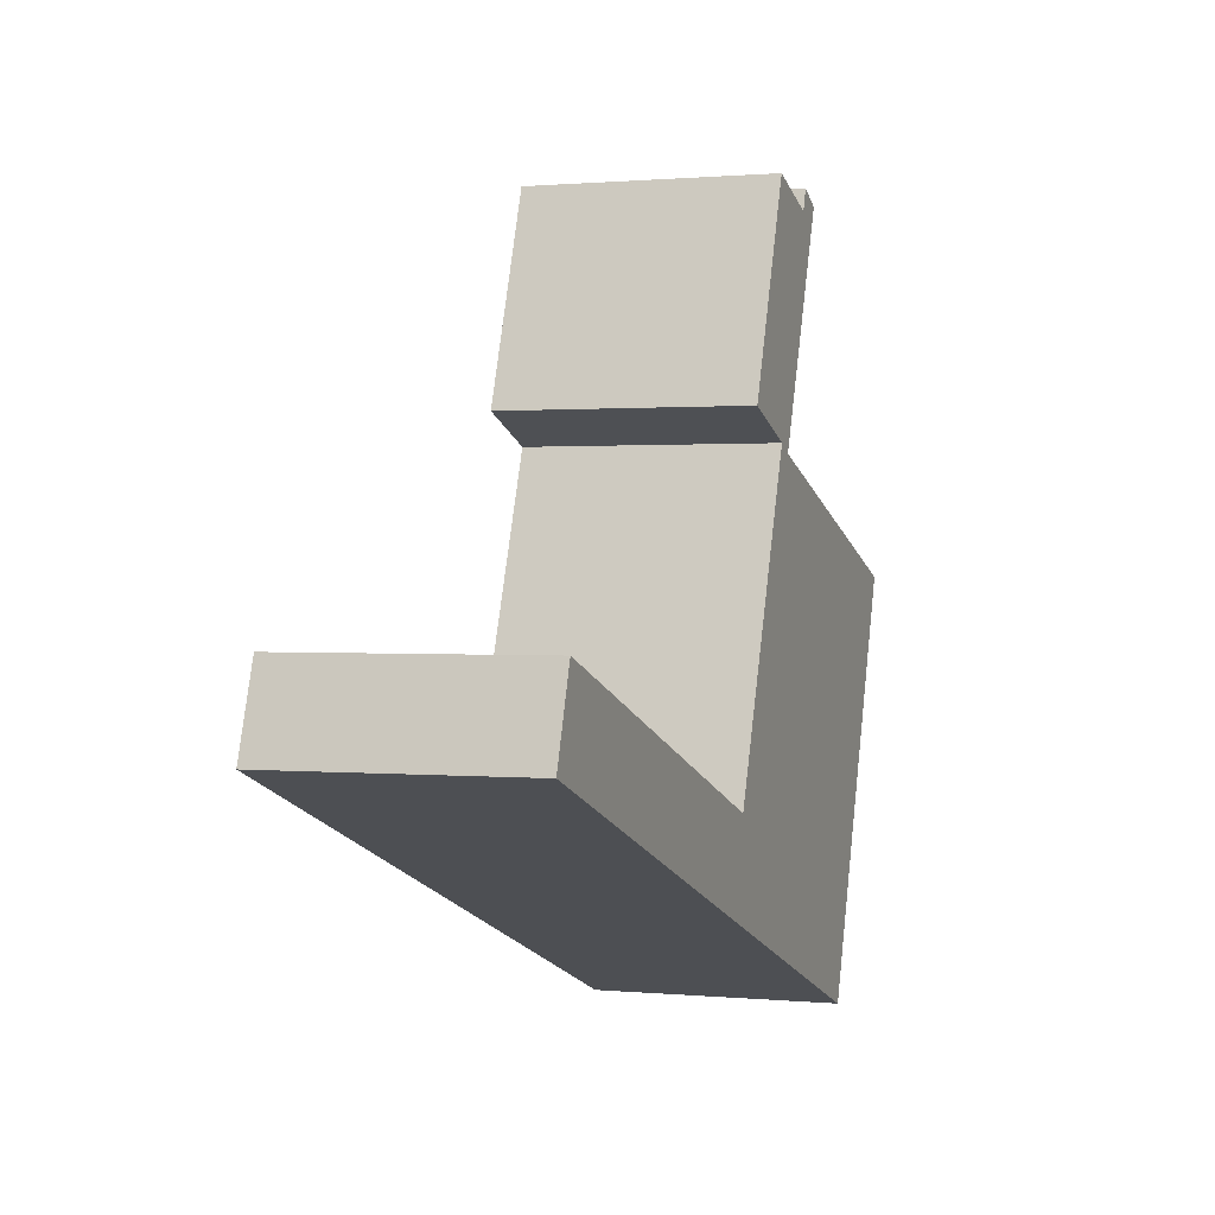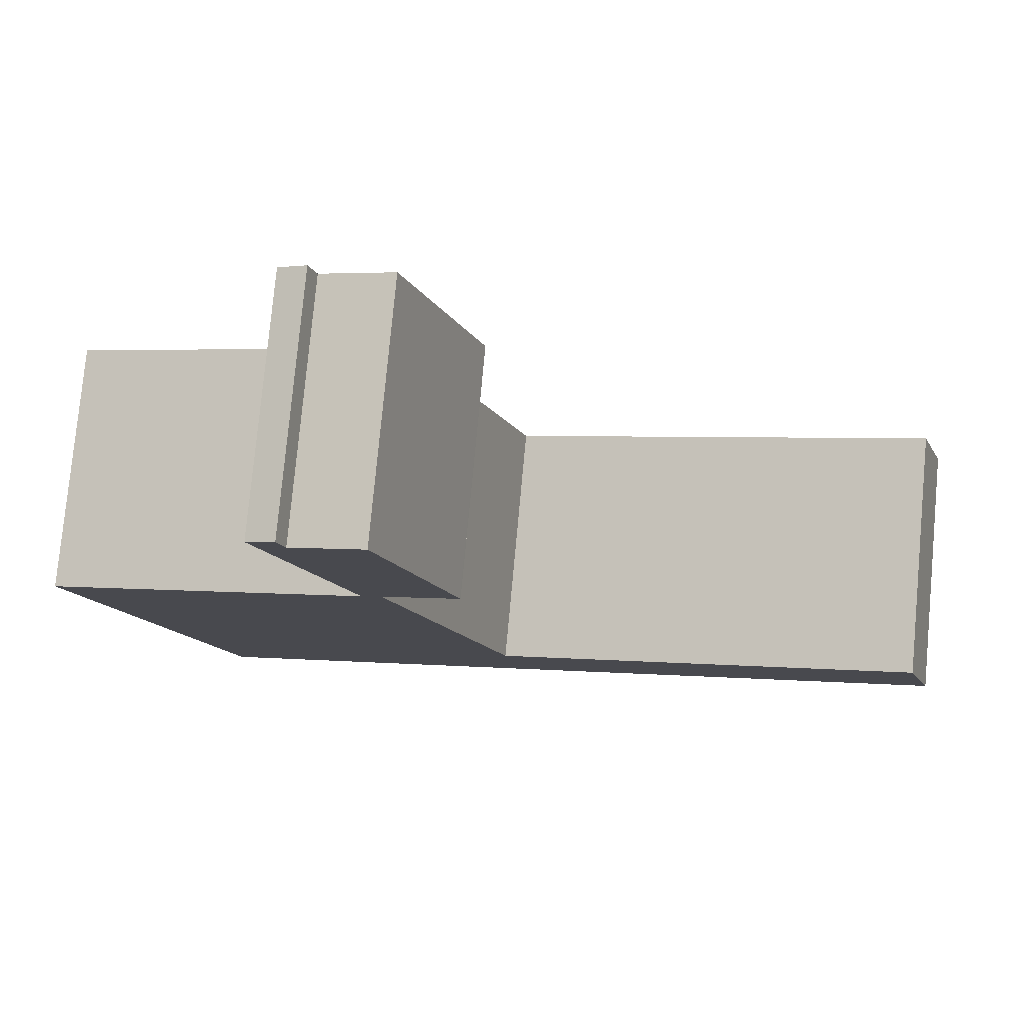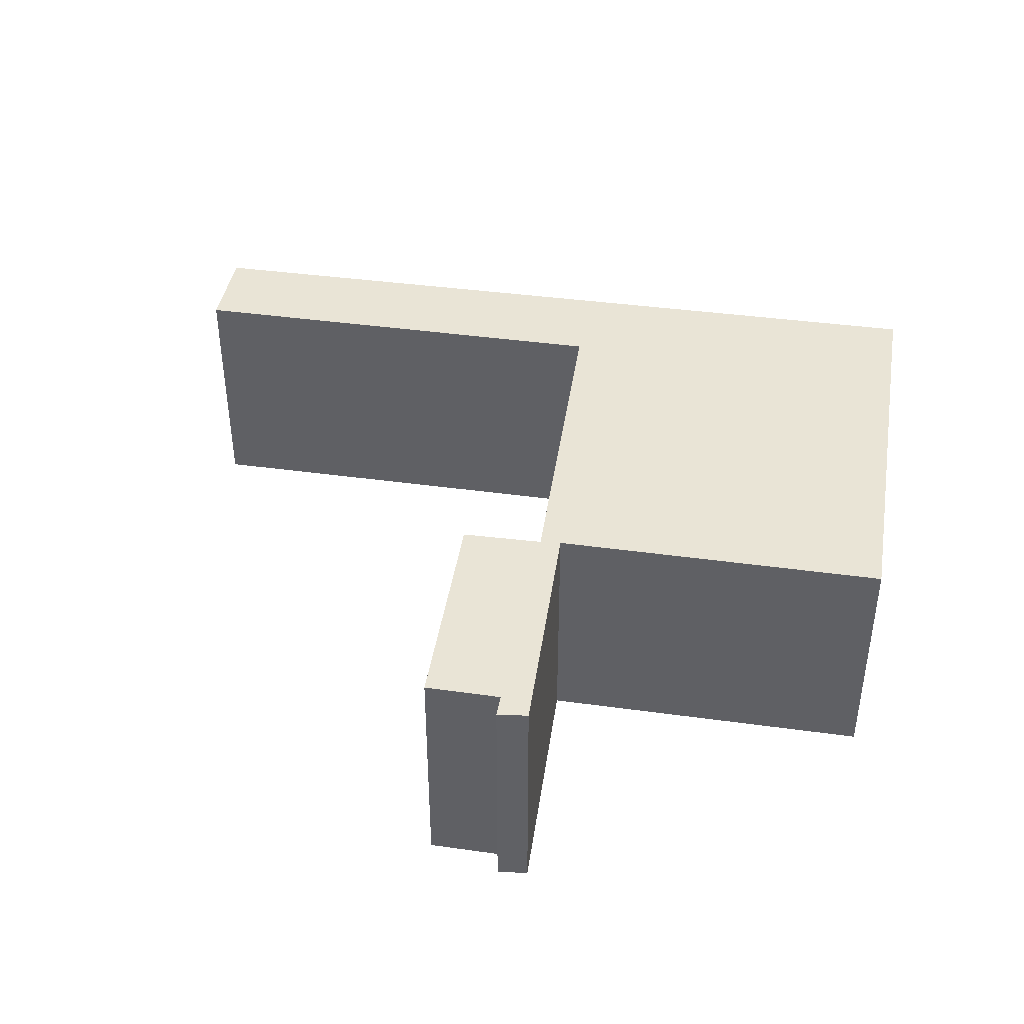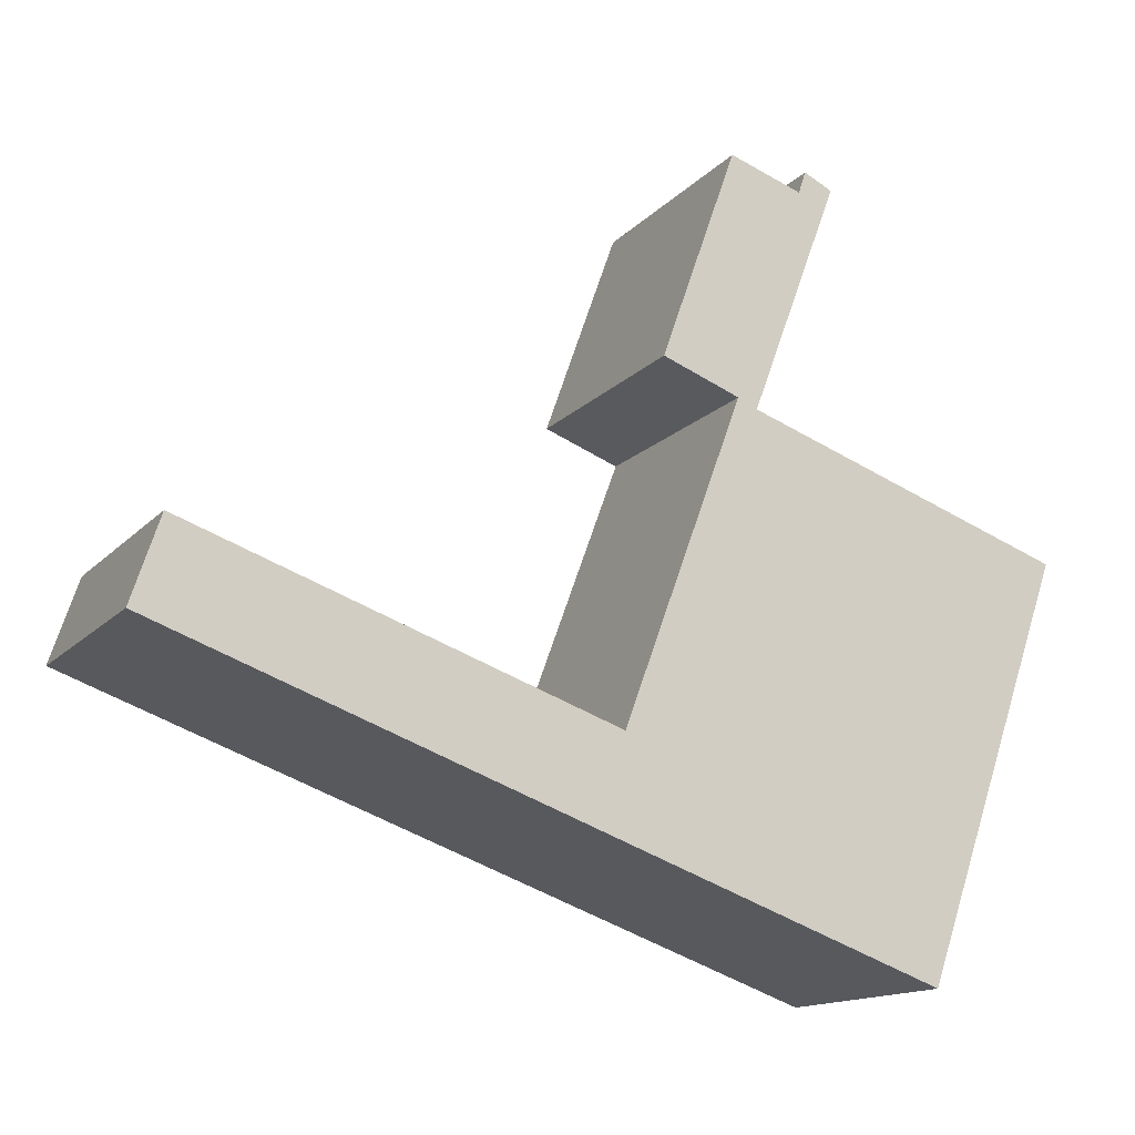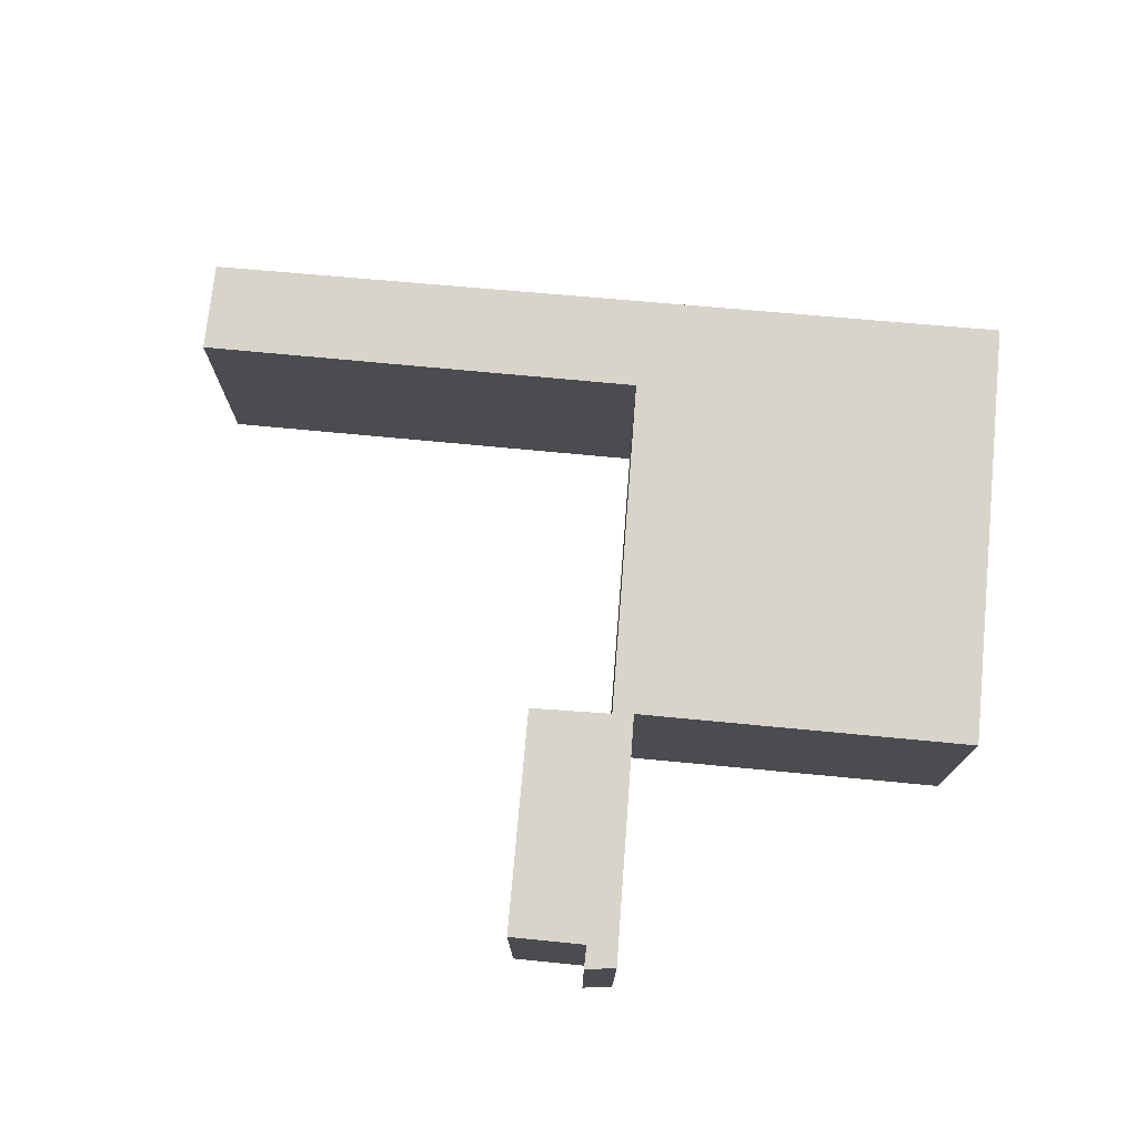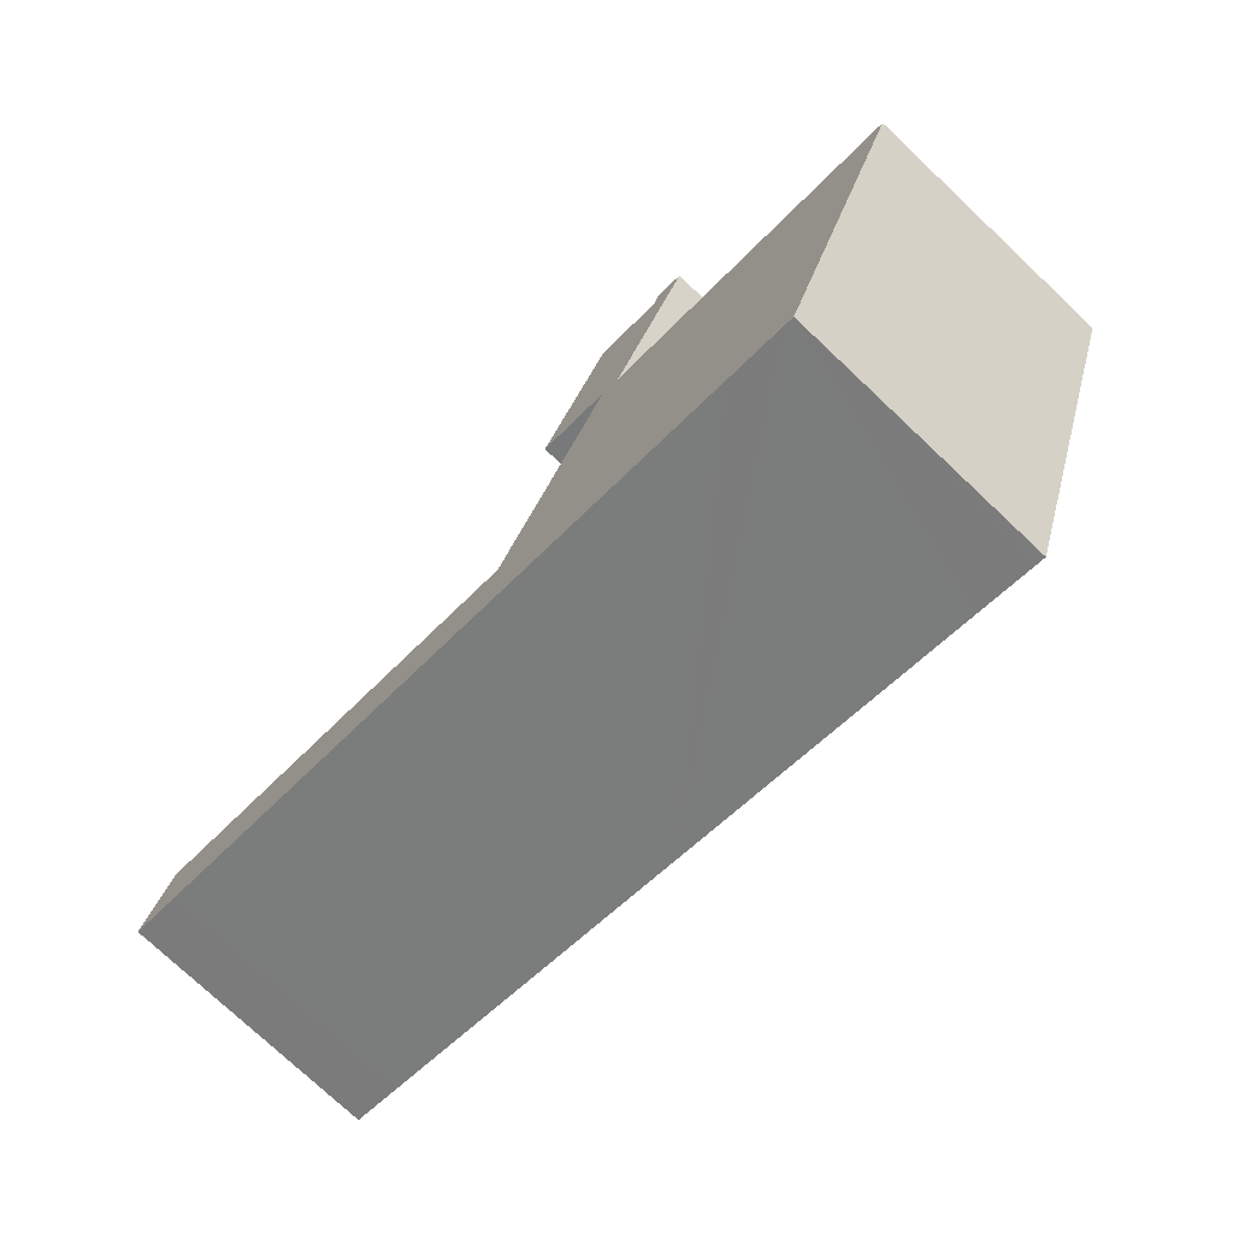
<metadata>
{"format":"obj","ext":"obj","renderer":"f3d","projection":"perspective","resolution":1024,"background":"white","views":[{"elev":0.9,"azim":-70.3,"up":"+Z"},{"elev":78.2,"azim":-174.7,"up":"+Z"},{"elev":42.5,"azim":28.7,"up":"+Y"},{"elev":-14.2,"azim":-25.9,"up":"+Z"},{"elev":75.3,"azim":24.7,"up":"+Y"},{"elev":-75.8,"azim":46.7,"up":"+Z"}]}
</metadata>
<code>
v  0 3.923 2.402e-16
v  0.444 3.923 1.335
v  0.688 3.923 -0.247
v  0.811 3.923 1.206
v  4.663 3.923 -0.148
v  0.819 3.923 -0.294
v  2.251 3.923 -0.807
v  5.276 3.923 -1.892
v  5.255 3.923 -0.356
v  5.768 3.923 -0.537
v  6.128 3.923 -2.197
v  6.56 3.923 -0.815
v  11 3.923 -3.943
v  6.602 3.923 -0.83
v  7.078 3.923 -0.997
v  8.949 3.923 4.06
v  9.256 3.923 3.921
v  14.29 3.923 2.152
v  11.93 3.923 -4.279
v  12.05 3.923 -4.32
v  13.43 3.923 -0.326
v  7.734 3.923 4.519
v  7.746 3.923 4.553
v  8.92 3.923 7.842
v  10.06 3.923 7.448
v  9.286 3.923 4.001
v  10.62 3.923 7.578
v  10.18 3.923 7.795
v  0.444 -8.175e-17 1.335
v  0.811 -7.385e-17 1.206
v  4.663 9.062e-18 -0.148
v  5.255 2.18e-17 -0.356
v  7.078 6.105e-17 -0.997
v  6.56 4.99e-17 -0.815
v  5.768 3.288e-17 -0.537
v  6.602 5.082e-17 -0.83
v  8.92 -4.802e-16 7.842
v  10.06 -4.561e-16 7.448
v  9.256 -2.401e-16 3.921
v  14.29 -1.318e-16 2.152
v  8.949 -2.486e-16 4.06
v  7.734 -2.767e-16 4.519
v  7.746 -2.788e-16 4.553
v  10.18 -4.773e-16 7.795
v  0 0 0
v  12.05 2.645e-16 -4.32
v  11.93 2.62e-16 -4.279
v  11 2.414e-16 -3.943
v  6.128 1.345e-16 -2.197
v  5.276 1.159e-16 -1.892
v  2.251 4.941e-17 -0.807
v  0.819 1.8e-17 -0.294
v  0.688 1.512e-17 -0.247
v  10.62 -4.64e-16 7.578
v  9.286 -2.45e-16 4.001
v  13.43 1.996e-17 -0.326
g defaultobject
f 1 2 3
f 4 3 2
f 5 3 4
f 6 3 5
f 7 6 5
f 8 7 5
f 9 8 5
f 10 8 9
f 11 8 10
f 12 11 10
f 13 11 12
f 14 13 12
f 15 13 14
f 16 13 15
f 17 13 16
f 18 13 17
f 19 13 18
f 20 19 18
f 21 20 18
f 22 23 16
f 24 16 23
f 25 16 24
f 17 16 25
f 26 17 25
f 27 26 25
f 28 27 25
f 29 4 2
f 4 29 5
f 5 29 30
f 5 30 31
f 5 31 9
f 9 31 10
f 10 31 12
f 12 31 14
f 14 31 15
f 15 31 32
f 15 32 33
f 33 32 34
f 34 32 35
f 33 34 36
f 37 25 24
f 25 37 38
f 39 18 17
f 18 39 40
f 33 16 15
f 16 33 41
f 42 23 22
f 23 42 24
f 24 42 37
f 37 42 43
f 38 28 25
f 28 38 44
f 45 2 1
f 2 45 29
f 41 22 16
f 22 41 42
f 46 19 20
f 19 46 13
f 13 46 11
f 11 46 47
f 11 47 48
f 11 48 49
f 11 49 8
f 8 49 7
f 7 49 50
f 7 50 51
f 7 51 6
f 6 51 52
f 6 52 3
f 3 52 1
f 1 52 53
f 1 53 45
f 44 27 28
f 27 44 54
f 54 26 27
f 26 54 17
f 17 54 39
f 39 54 55
f 40 21 18
f 21 40 20
f 20 40 56
f 20 56 46
f 56 47 46
f 47 56 48
f 48 56 49
f 49 56 40
f 49 40 33
f 33 40 39
f 33 39 41
f 41 39 55
f 41 55 54
f 41 54 42
f 42 54 38
f 38 54 44
f 42 38 43
f 37 43 38
f 33 50 49
f 50 33 36
f 50 36 34
f 50 34 35
f 50 35 51
f 51 35 32
f 51 32 31
f 51 31 30
f 51 30 52
f 52 30 53
f 53 30 45
f 45 30 29

</code>
